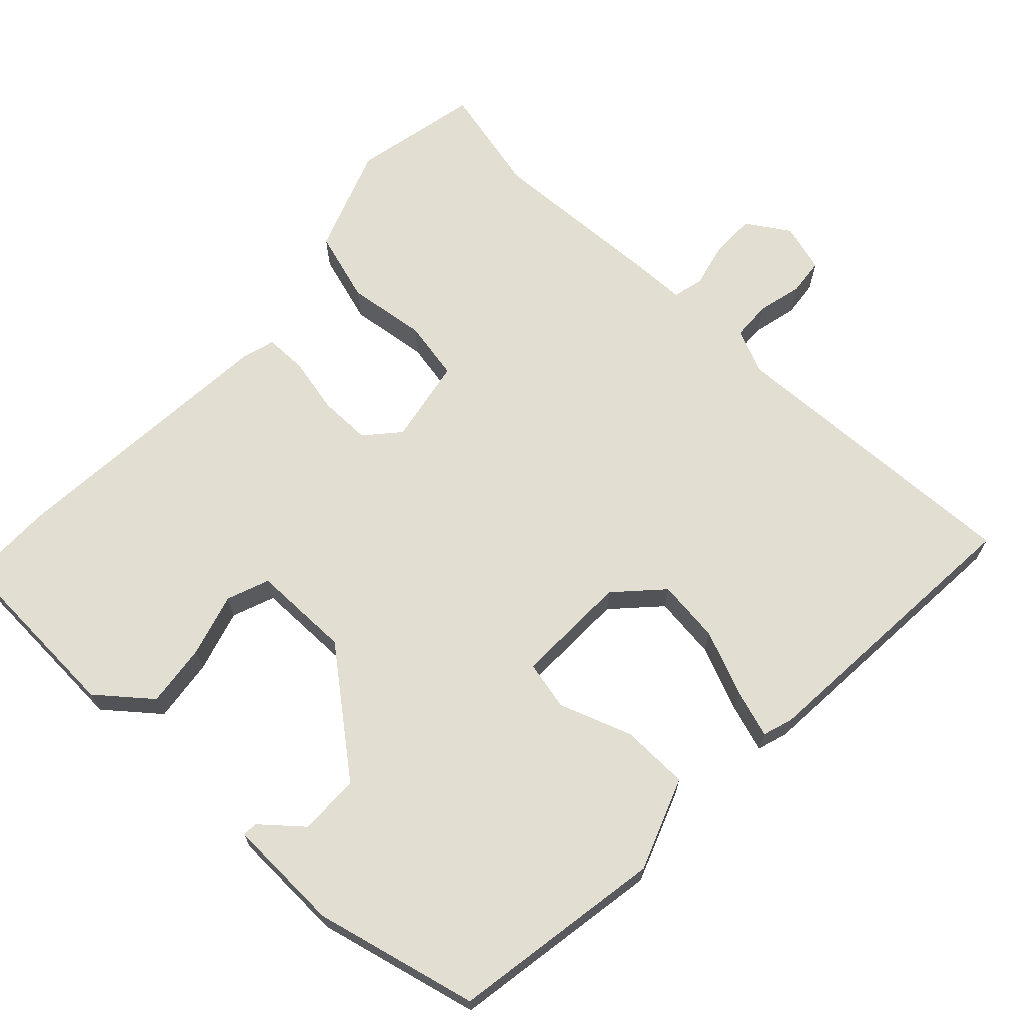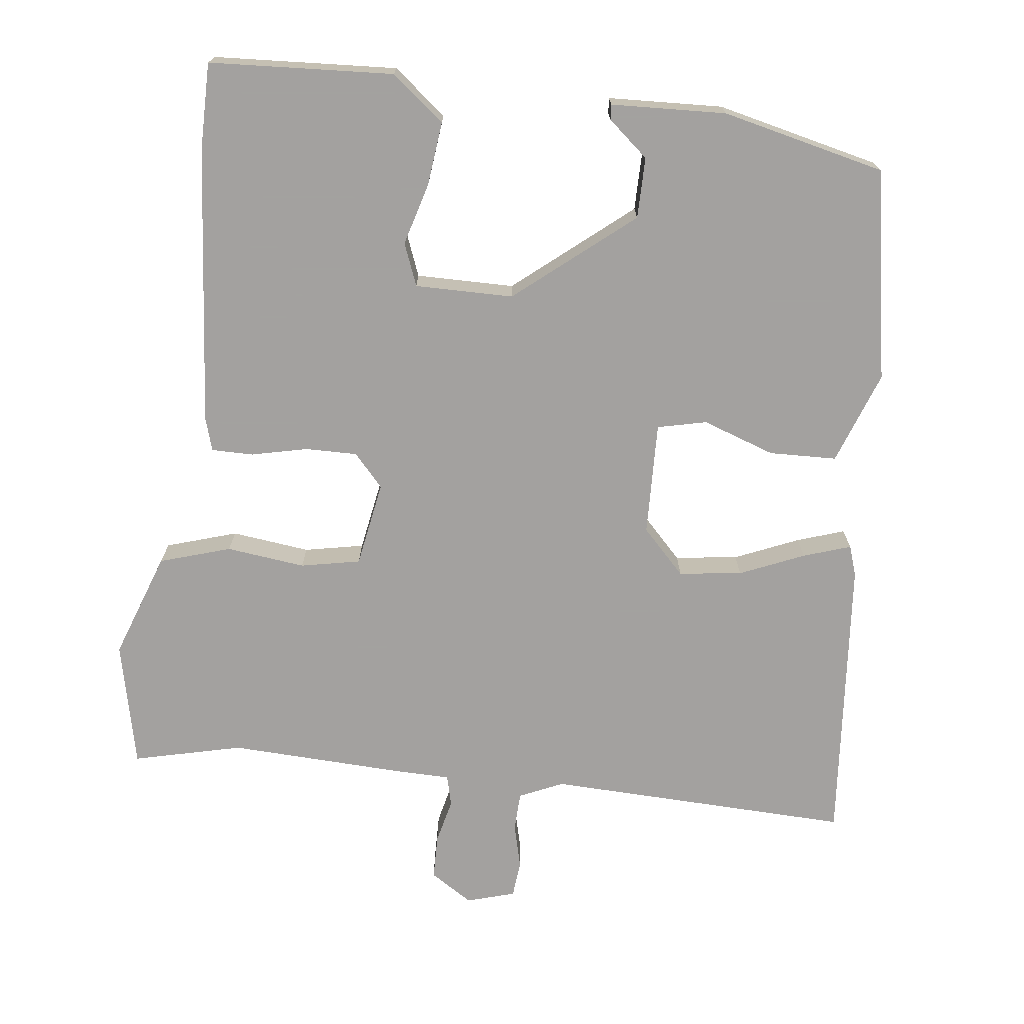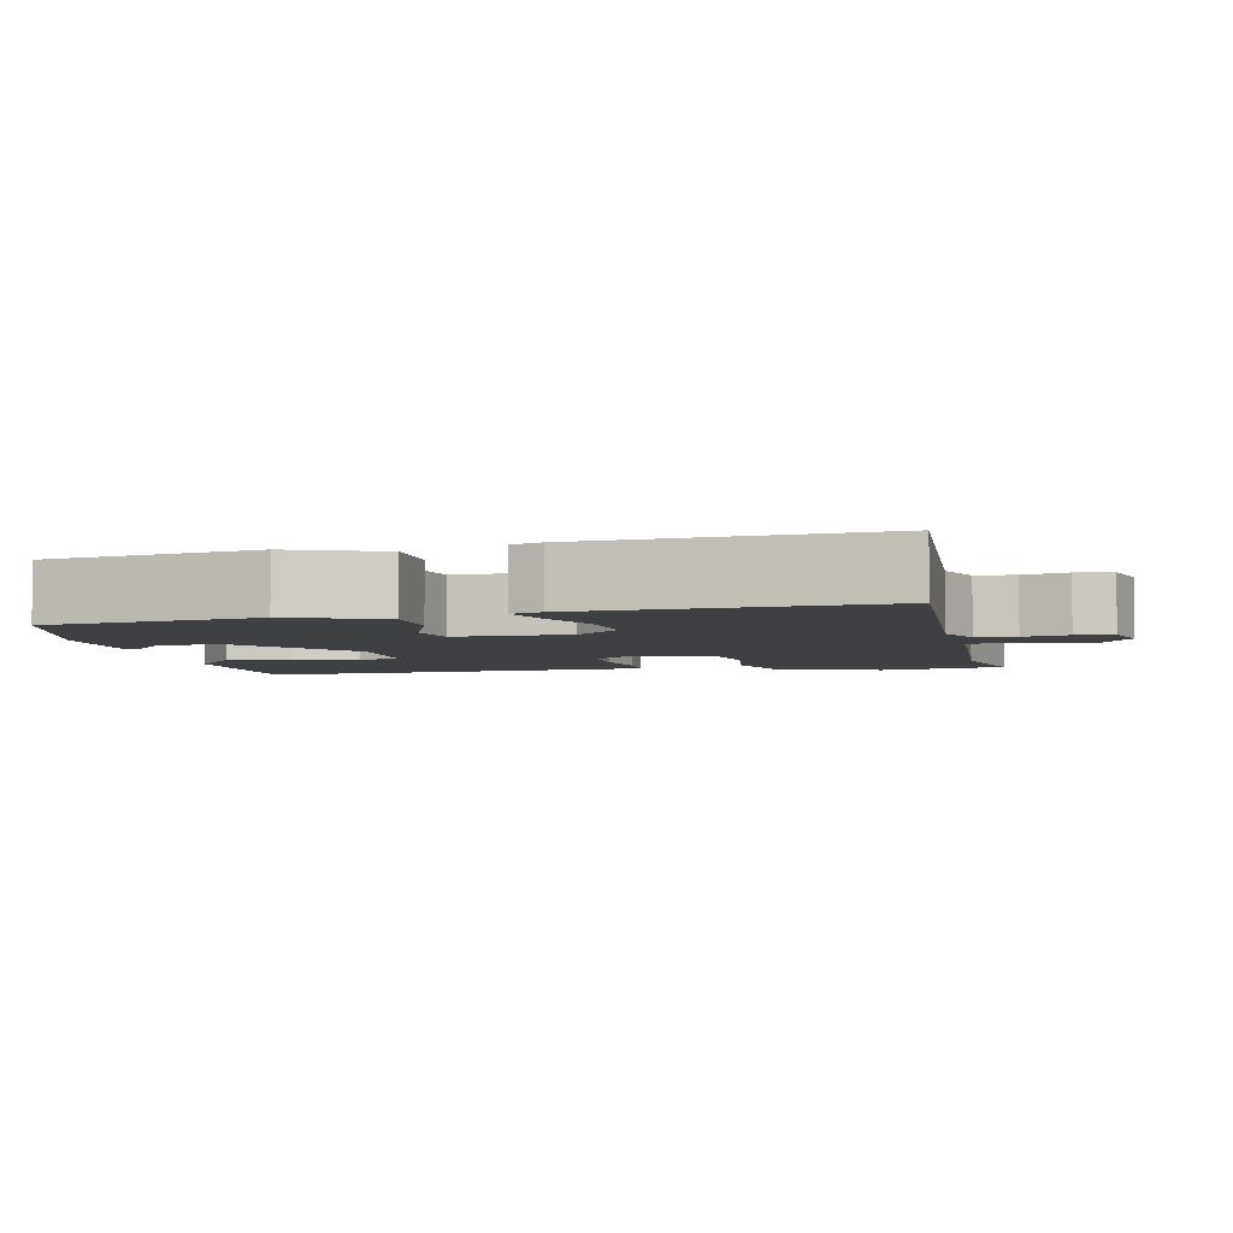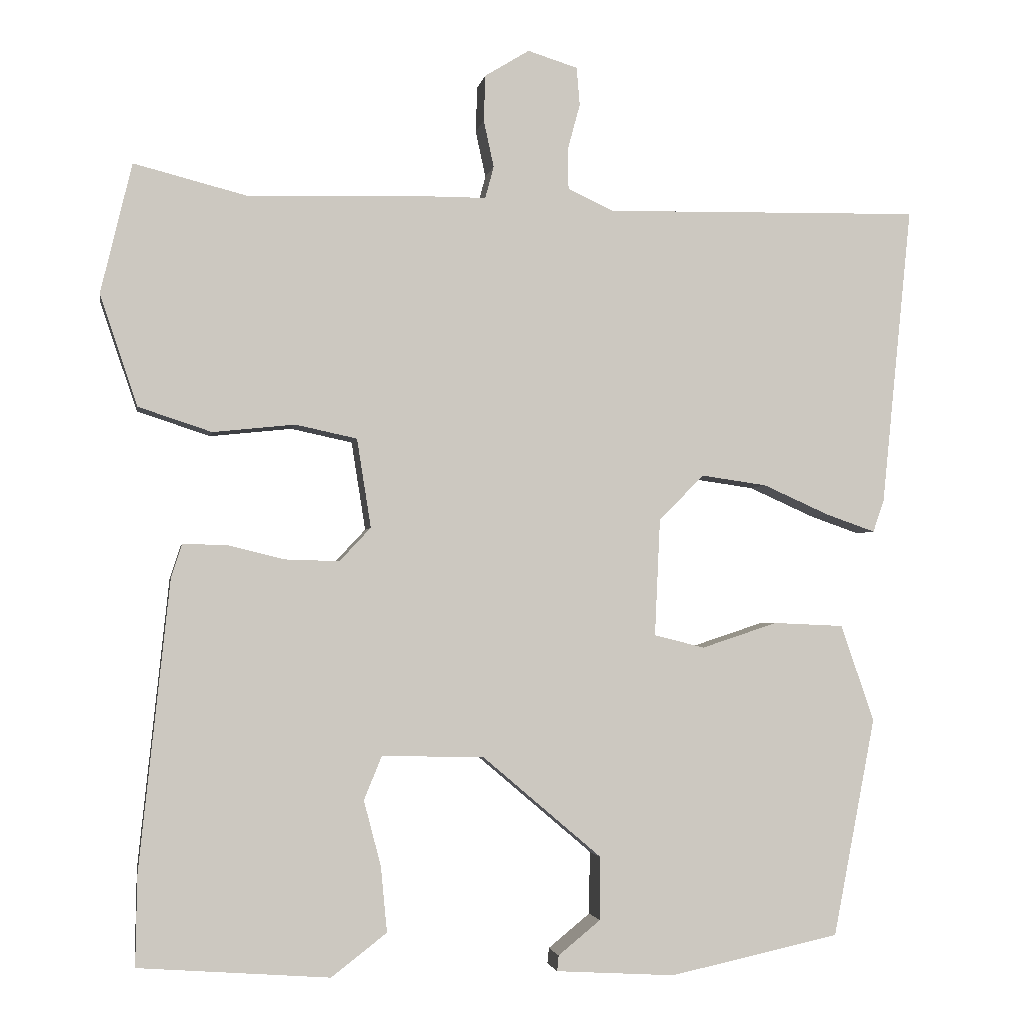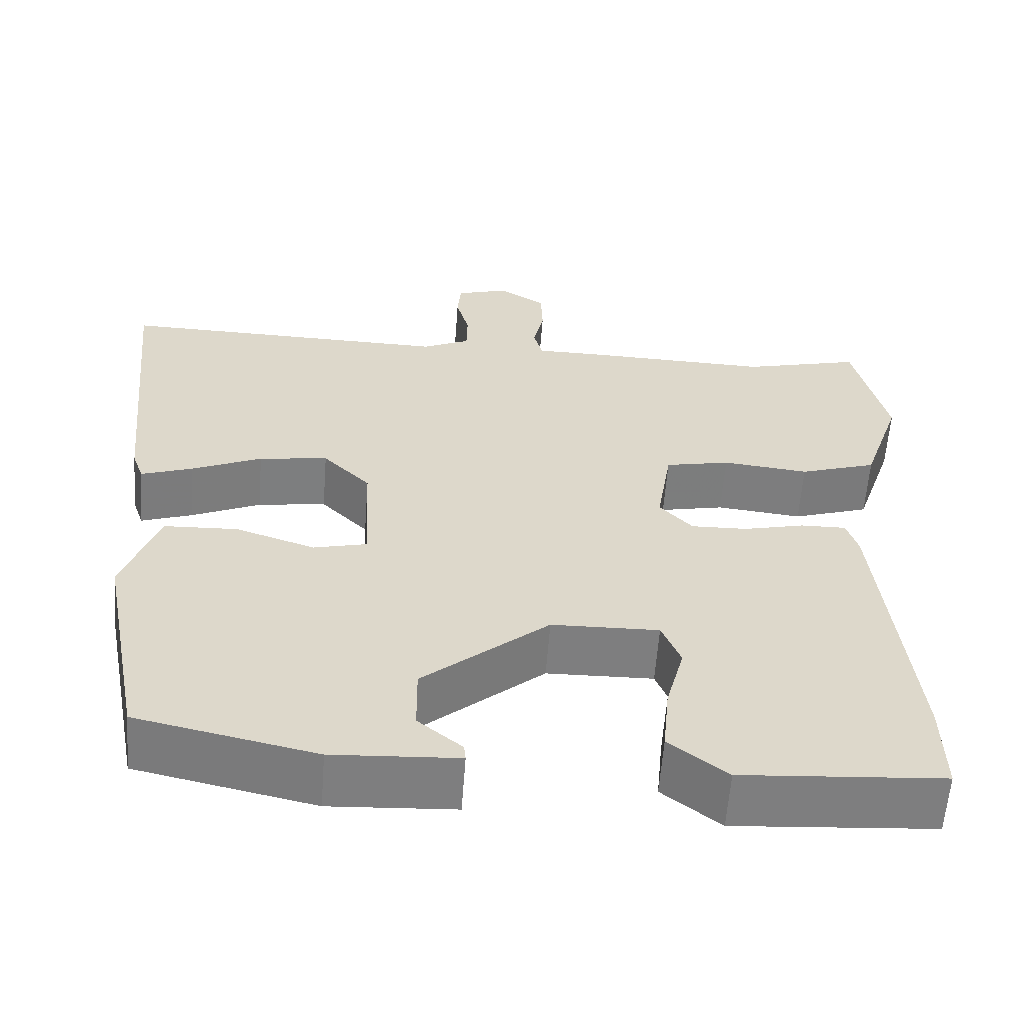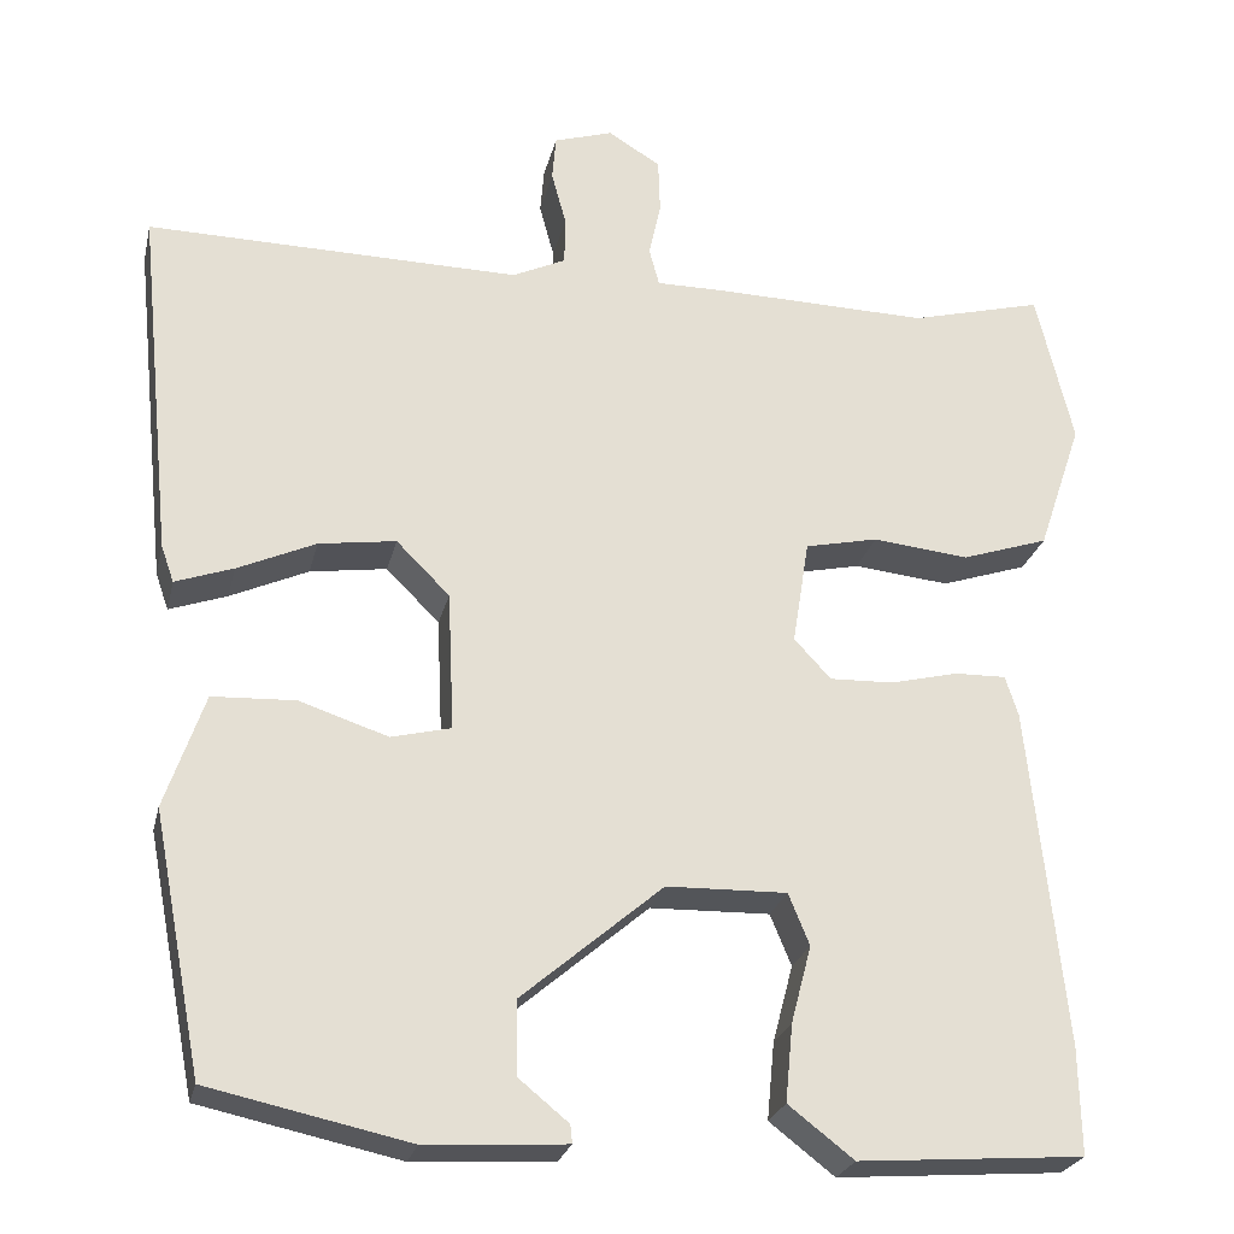
<metadata>
{"format":"obj","ext":"obj","renderer":"f3d","projection":"perspective","resolution":1024,"background":"white","views":[{"elev":67.9,"azim":-138.1,"up":"+Y"},{"elev":-72.3,"azim":172.3,"up":"+Y"},{"elev":-4.6,"azim":-79.7,"up":"+Y"},{"elev":-2.5,"azim":170.5,"up":"+Z"},{"elev":-59.5,"azim":-4.3,"up":"+Z"},{"elev":-24.7,"azim":-12.7,"up":"+Z"}]}
</metadata>
<code>
v 0.498 0.07 -0.393
v 0.5 0.07 -0.509
v 0.255 0.07 -0.527
v 0.184 0.07 -0.472
v 0.192 0.07 -0.388
v 0.214 0.07 -0.304
v 0.191 0.07 -0.248
v 0.06 0.07 -0.251
v -0.093 0.07 -0.381
v -0.092 0.07 -0.462
v -0.038 0.07 -0.506
v -0.036 0.07 -0.526
v -0.189 0.07 -0.535
v -0.407 0.07 -0.488
v -0.461 0.07 -0.207
v -0.418 0.07 -0.083
v -0.328 0.07 -0.079
v -0.231 0.07 -0.111
v -0.166 0.07 -0.095
v -0.173 0.07 0.056
v -0.231 0.07 0.114
v -0.315 0.07 0.102
v -0.4 0.07 0.064
v -0.463 0.07 0.042
v -0.477 0.07 0.082
v -0.516 0.07 0.467
v -0.11 0.07 0.46
v -0.052 0.07 0.487
v -0.051 0.07 0.539
v -0.067 0.07 0.598
v -0.063 0.07 0.647
v 0.001 0.07 0.667
v 0.058 0.07 0.632
v 0.06 0.07 0.573
v 0.047 0.07 0.513
v 0.058 0.07 0.472
v 0.132 0.07 0.472
v 0.366 0.07 0.466
v 0.51 0.07 0.503
v 0.55 0.07 0.336
v 0.502 0.07 0.194
v 0.408 0.07 0.163
v 0.303 0.07 0.174
v 0.224 0.07 0.157
v 0.206 0.07 0.043
v 0.246 0.07 0
v 0.315 0.07 0.002
v 0.389 0.07 0.02
v 0.445 0.07 0.021
v 0.459 0.07 -0.023
v 0.498 0 -0.393
v 0.5 0 -0.509
v 0.255 0 -0.527
v 0.184 0 -0.472
v 0.192 0 -0.388
v 0.214 0 -0.304
v 0.191 0 -0.248
v 0.06 0 -0.251
v -0.093 0 -0.381
v -0.092 0 -0.462
v -0.038 0 -0.506
v -0.036 0 -0.526
v -0.189 0 -0.535
v -0.407 0 -0.488
v -0.461 0 -0.207
v -0.418 0 -0.083
v -0.328 0 -0.079
v -0.231 0 -0.111
v -0.166 0 -0.095
v -0.173 0 0.056
v -0.231 0 0.114
v -0.315 0 0.102
v -0.4 0 0.064
v -0.463 0 0.042
v -0.477 0 0.082
v -0.516 0 0.467
v -0.11 0 0.46
v -0.052 0 0.487
v -0.051 0 0.539
v -0.067 0 0.598
v -0.063 0 0.647
v 0.001 0 0.667
v 0.058 0 0.632
v 0.06 0 0.573
v 0.047 0 0.513
v 0.058 0 0.472
v 0.132 0 0.472
v 0.366 0 0.466
v 0.51 0 0.503
v 0.55 0 0.336
v 0.502 0 0.194
v 0.408 0 0.163
v 0.303 0 0.174
v 0.224 0 0.157
v 0.206 0 0.043
v 0.246 0 0
v 0.315 0 0.002
v 0.389 0 0.02
v 0.445 0 0.021
v 0.459 0 -0.023
f 47 48 49 50
f 46 47 50 1
f 45 46 1 2
f 40 41 42 43
f 38 39 40 43
f 36 37 38 43
f 36 43 44
f 32 33 34 35
f 32 35 36
f 29 30 31 32
f 28 29 32 36
f 27 28 36 44
f 22 23 24 25
f 21 22 25 26
f 20 21 26 27
f 15 16 17 18
f 15 18 19
f 14 15 19
f 13 14 19
f 10 11 12 13
f 9 10 13 19
f 8 9 19 20
f 3 4 5 6
f 45 2 3 6
f 45 6 7
f 20 27 44 45
f 7 8 20 45
f 100 99 98 97
f 51 100 97 96
f 52 51 96 95
f 93 92 91 90
f 93 90 89 88
f 93 88 87 86
f 94 93 86
f 85 84 83 82
f 86 85 82
f 82 81 80 79
f 86 82 79 78
f 94 86 78 77
f 75 74 73 72
f 76 75 72 71
f 77 76 71 70
f 68 67 66 65
f 69 68 65
f 69 65 64
f 69 64 63
f 63 62 61 60
f 69 63 60 59
f 70 69 59 58
f 56 55 54 53
f 56 53 52 95
f 57 56 95
f 95 94 77 70
f 95 70 58 57
f 1 51 52 2
f 2 52 53 3
f 3 53 54 4
f 4 54 55 5
f 5 55 56 6
f 6 56 57 7
f 7 57 58 8
f 8 58 59 9
f 9 59 60 10
f 10 60 61 11
f 11 61 62 12
f 12 62 63 13
f 13 63 64 14
f 14 64 65 15
f 15 65 66 16
f 16 66 67 17
f 17 67 68 18
f 18 68 69 19
f 19 69 70 20
f 20 70 71 21
f 21 71 72 22
f 22 72 73 23
f 23 73 74 24
f 24 74 75 25
f 25 75 76 26
f 26 76 77 27
f 27 77 78 28
f 28 78 79 29
f 29 79 80 30
f 30 80 81 31
f 31 81 82 32
f 32 82 83 33
f 33 83 84 34
f 34 84 85 35
f 35 85 86 36
f 36 86 87 37
f 37 87 88 38
f 38 88 89 39
f 39 89 90 40
f 40 90 91 41
f 41 91 92 42
f 42 92 93 43
f 43 93 94 44
f 44 94 95 45
f 45 95 96 46
f 46 96 97 47
f 47 97 98 48
f 48 98 99 49
f 49 99 100 50
f 50 100 51 1

</code>
